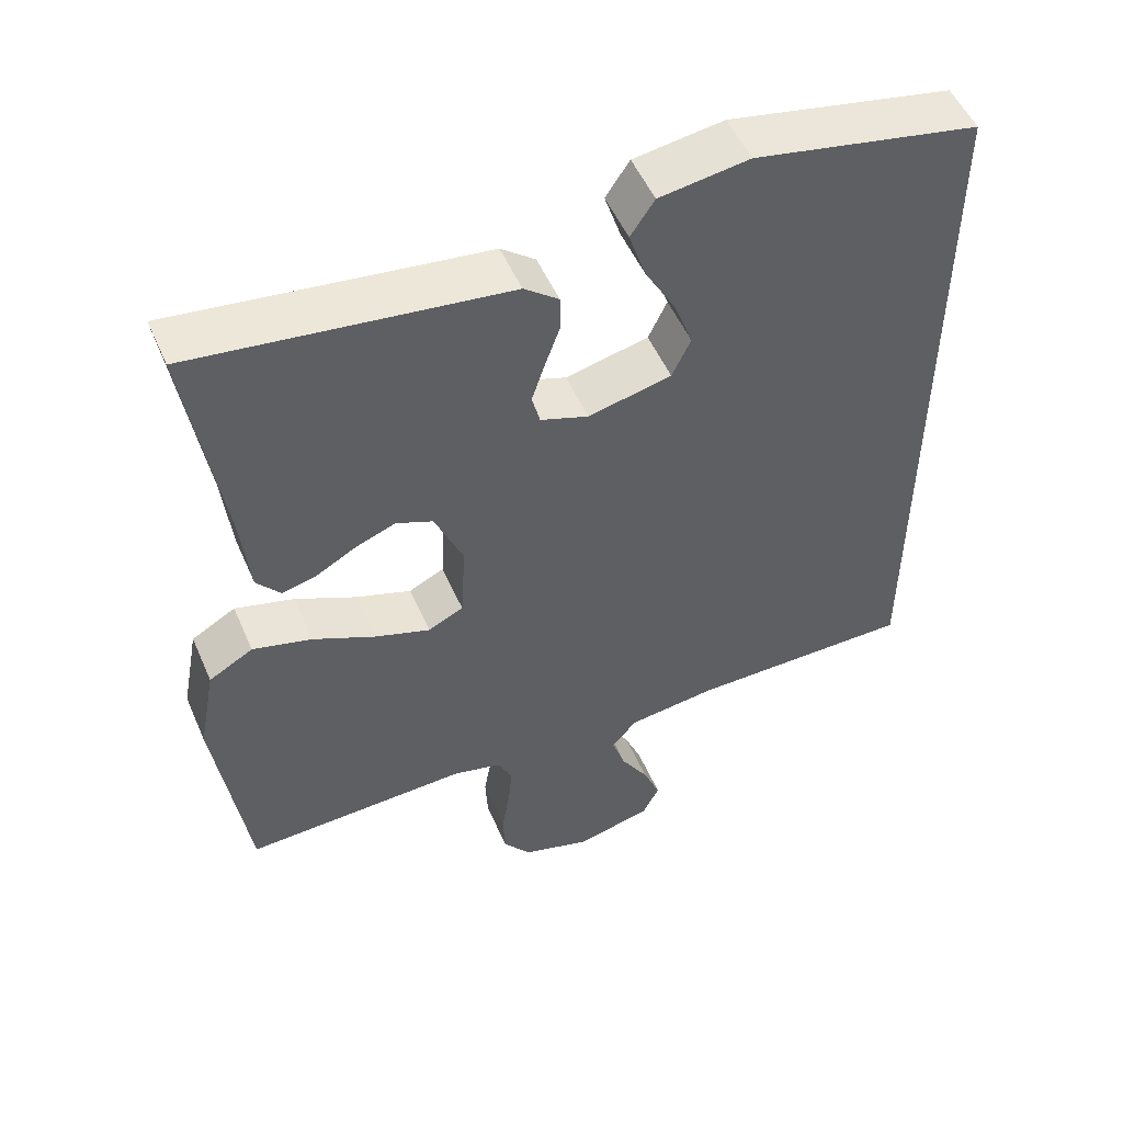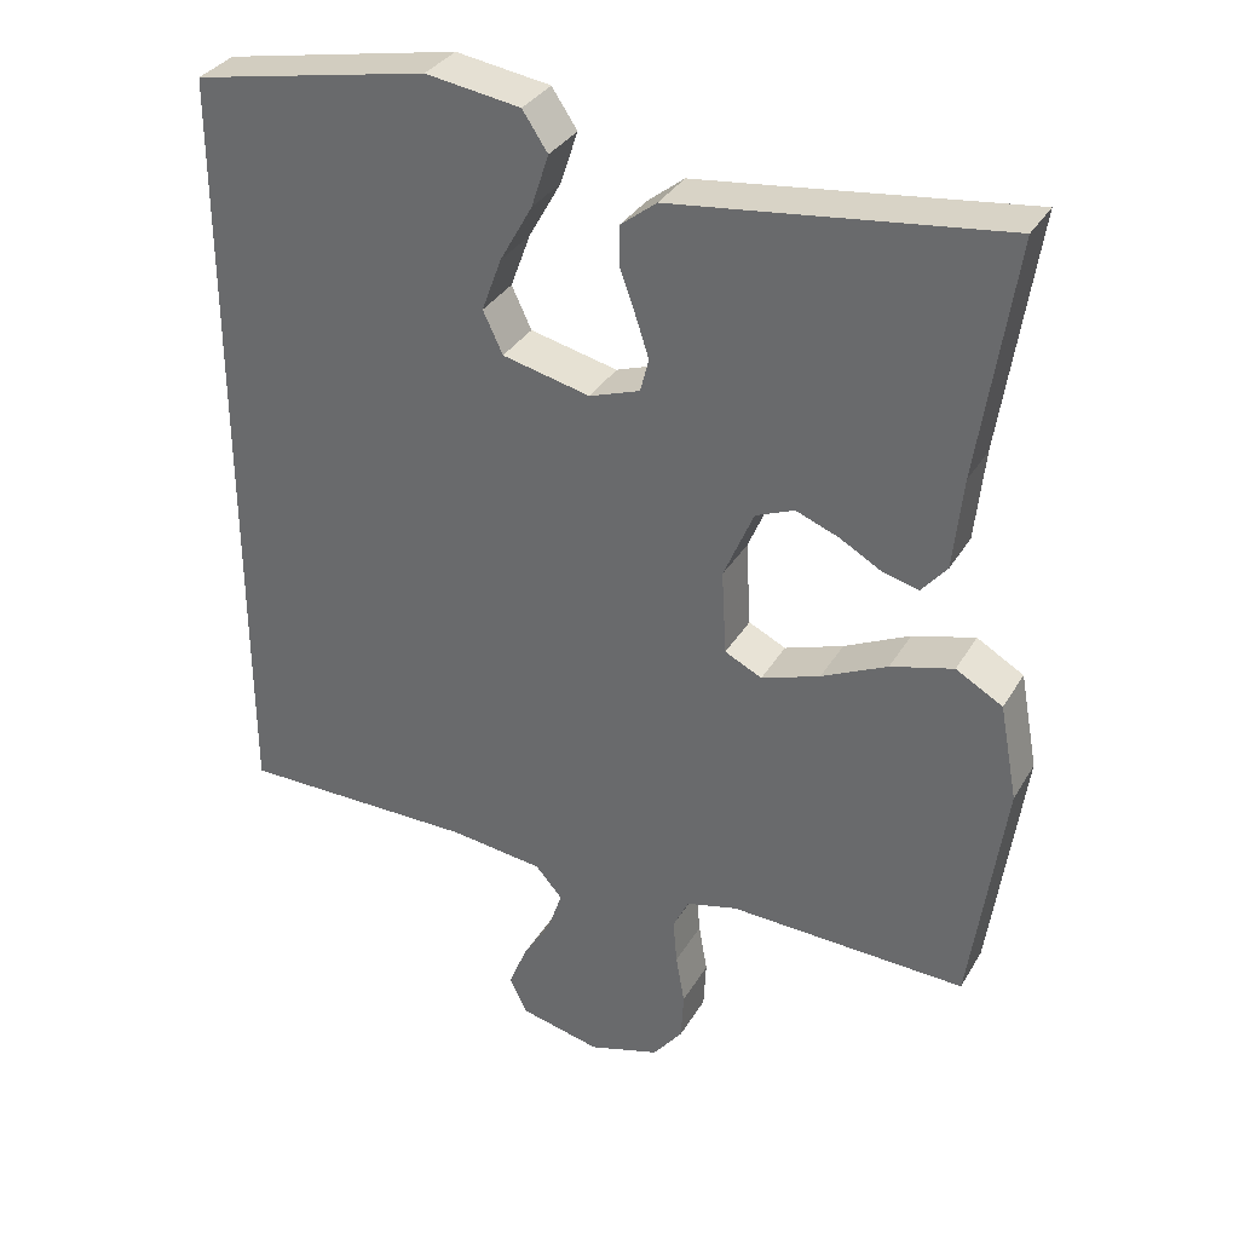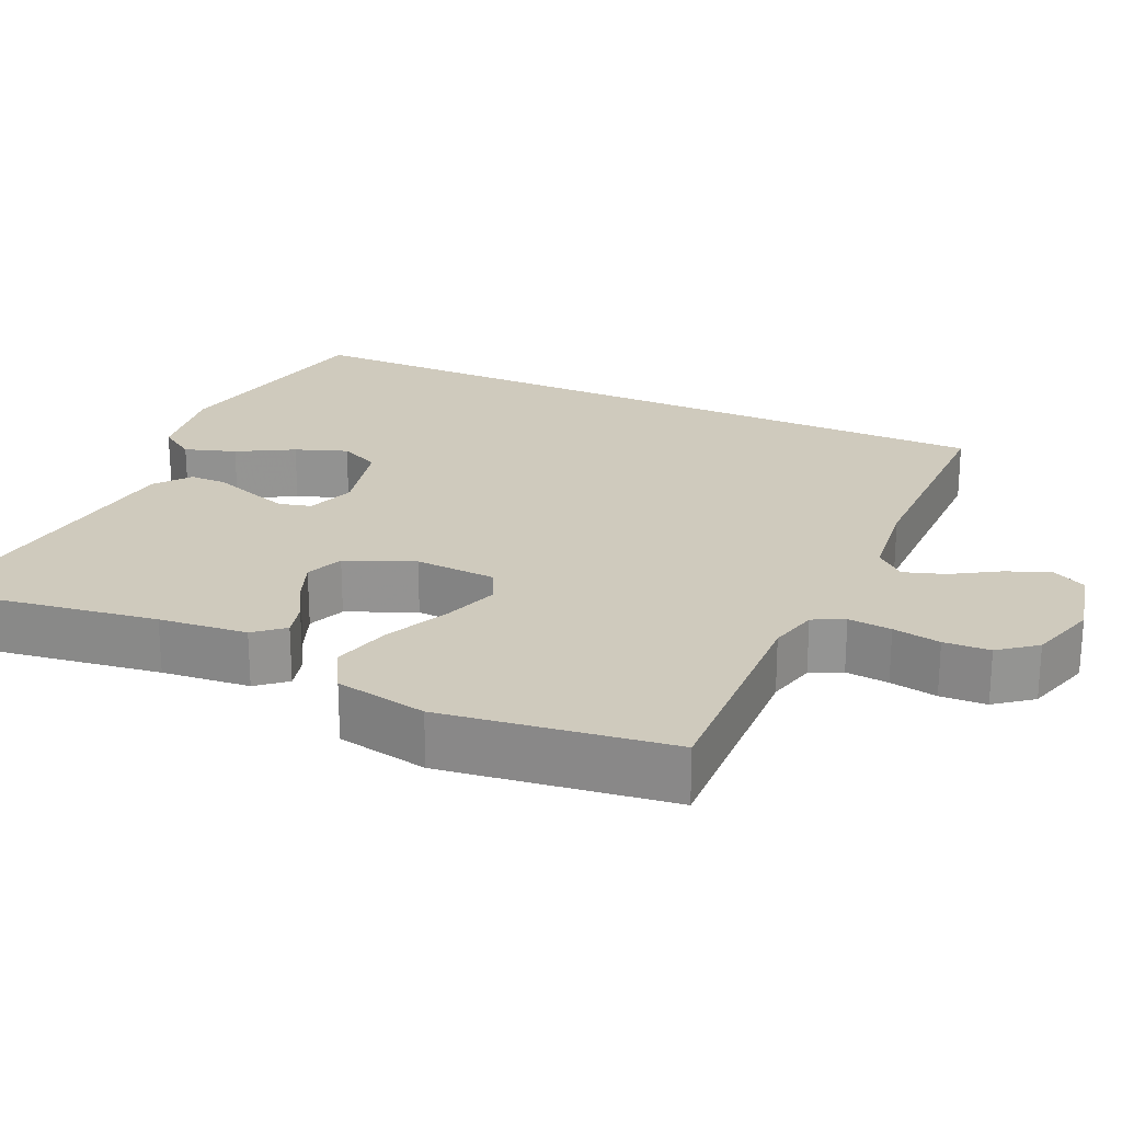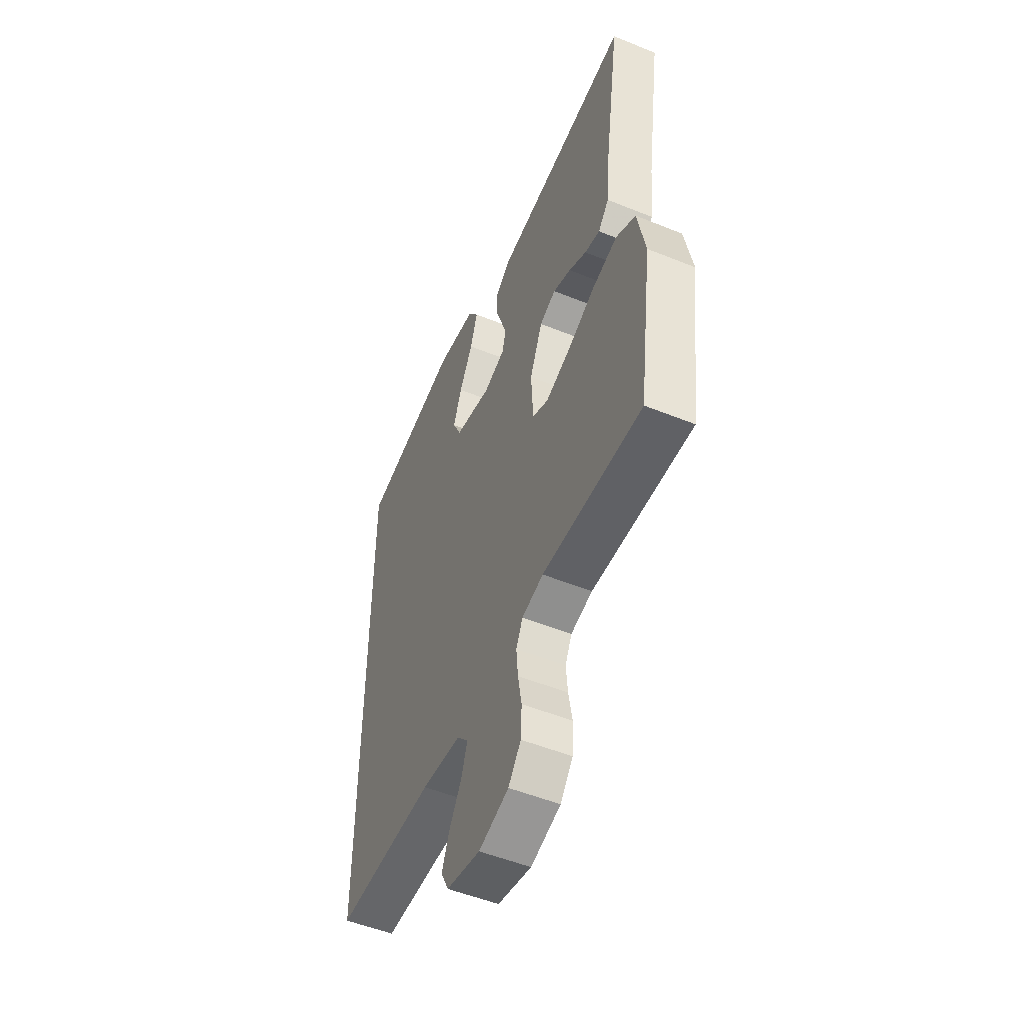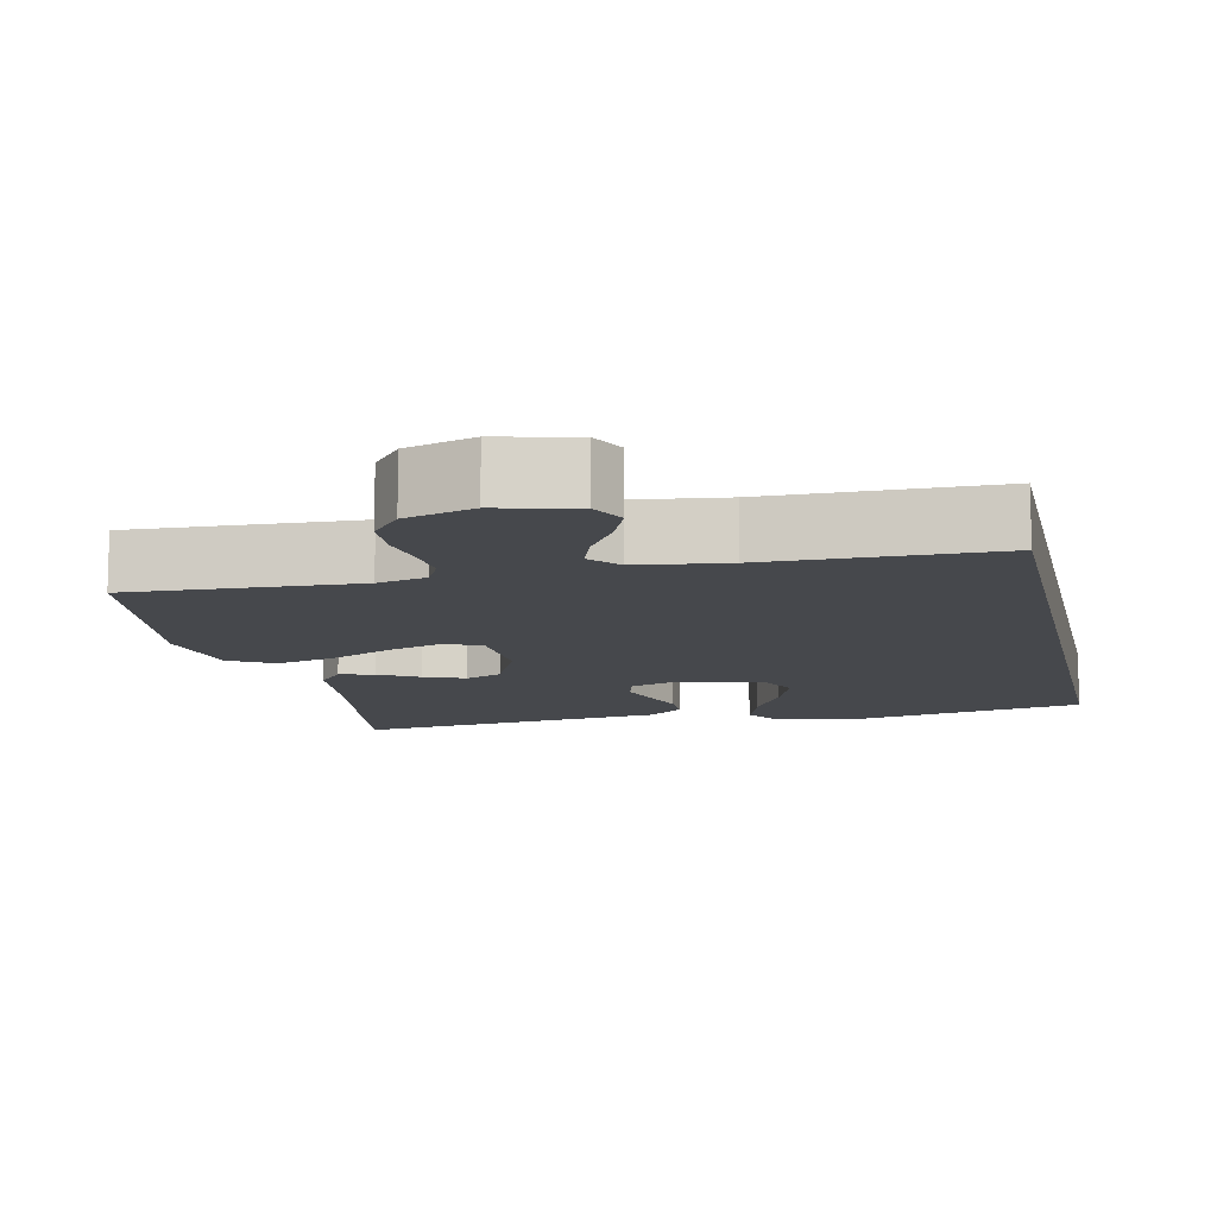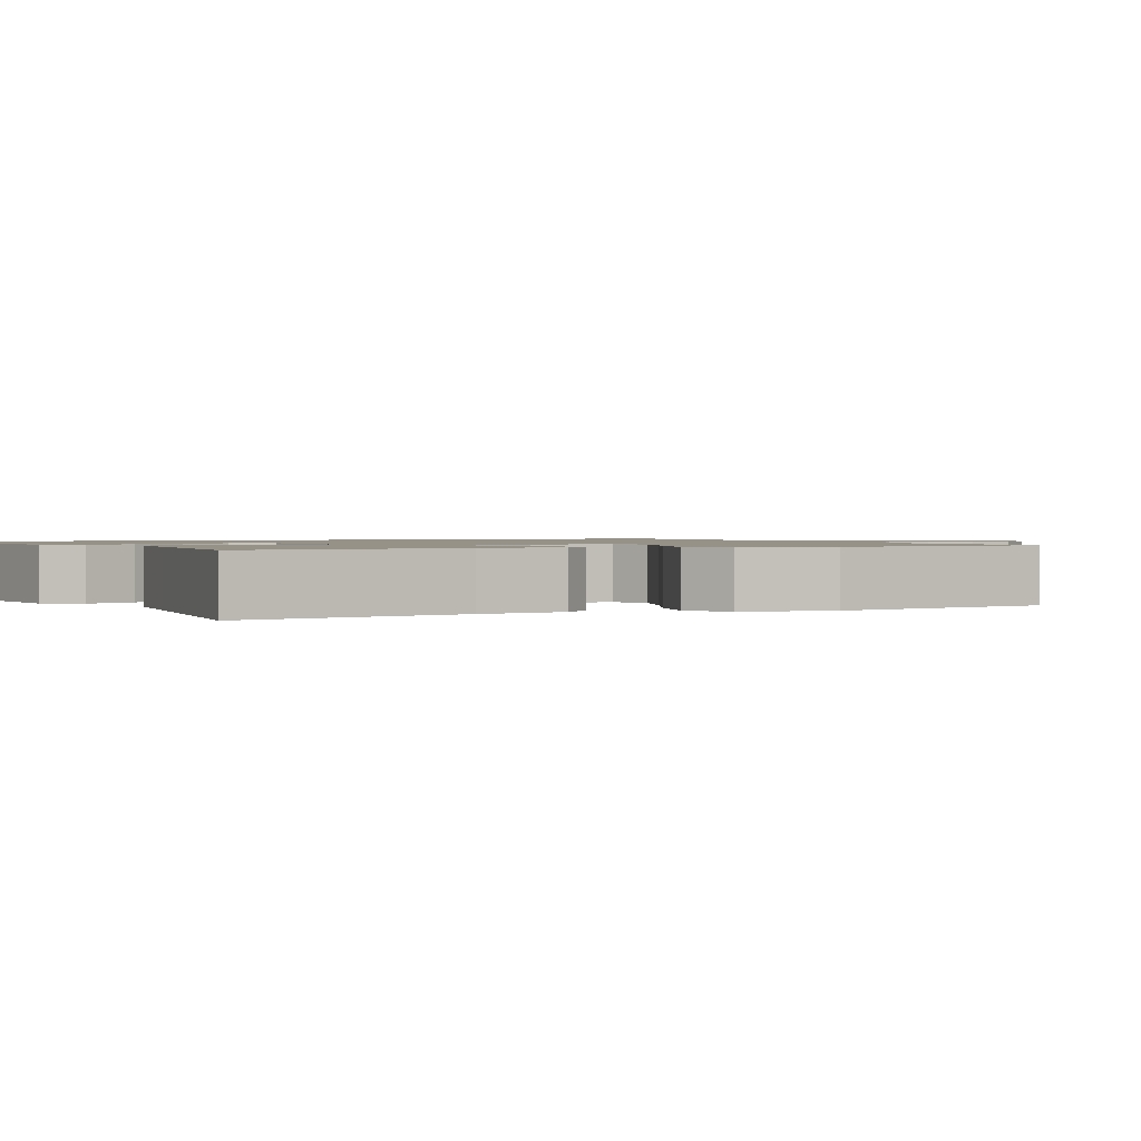
<metadata>
{"format":"obj","ext":"obj","renderer":"f3d","projection":"perspective","resolution":1024,"background":"white","views":[{"elev":52.0,"azim":156.8,"up":"+Z"},{"elev":33.5,"azim":26.3,"up":"+Z"},{"elev":23.1,"azim":114.5,"up":"+Y"},{"elev":-52.1,"azim":66.4,"up":"+Z"},{"elev":-11.3,"azim":-167.8,"up":"+Y"},{"elev":1.2,"azim":63.6,"up":"+Y"}]}
</metadata>
<code>
v -0.5 0.07 -0.504
v -0.5 0.07 0.486
v -0.2 0.07 0.545
v -0.08 0.07 0.527
v -0.048 0.07 0.479
v -0.07 0.07 0.412
v -0.111 0.07 0.339
v -0.136 0.07 0.271
v -0.111 0.07 0.218
v 0 0.07 0.192
v 0.064 0.07 0.214
v 0.075 0.07 0.256
v 0.058 0.07 0.308
v 0.038 0.07 0.364
v 0.038 0.07 0.413
v 0.084 0.07 0.449
v 0.2 0.07 0.463
v 0.5 0.07 0.5
v 0.455 0.07 0.2
v 0.443 0.07 0.084
v 0.411 0.07 0.046
v 0.365 0.07 0.058
v 0.312 0.07 0.088
v 0.258 0.07 0.109
v 0.209 0.07 0.089
v 0.171 0.07 0
v 0.177 0.07 -0.107
v 0.224 0.07 -0.13
v 0.298 0.07 -0.105
v 0.381 0.07 -0.066
v 0.46 0.07 -0.045
v 0.519 0.07 -0.079
v 0.542 0.07 -0.2
v 0.5 0.07 -0.5
v 0.2 0.07 -0.488
v 0.135 0.07 -0.504
v 0.115 0.07 -0.545
v 0.12 0.07 -0.602
v 0.131 0.07 -0.665
v 0.128 0.07 -0.726
v 0.09 0.07 -0.774
v 0 0.07 -0.801
v -0.102 0.07 -0.777
v -0.125 0.07 -0.731
v -0.102 0.07 -0.674
v -0.065 0.07 -0.614
v -0.047 0.07 -0.56
v -0.081 0.07 -0.521
v -0.2 0.07 -0.506
v -0.5 0 -0.504
v -0.5 0 0.486
v -0.2 0 0.545
v -0.08 0 0.527
v -0.048 0 0.479
v -0.07 0 0.412
v -0.111 0 0.339
v -0.136 0 0.271
v -0.111 0 0.218
v 0 0 0.192
v 0.064 0 0.214
v 0.075 0 0.256
v 0.058 0 0.308
v 0.038 0 0.364
v 0.038 0 0.413
v 0.084 0 0.449
v 0.2 0 0.463
v 0.5 0 0.5
v 0.455 0 0.2
v 0.443 0 0.084
v 0.411 0 0.046
v 0.365 0 0.058
v 0.312 0 0.088
v 0.258 0 0.109
v 0.209 0 0.089
v 0.171 0 0
v 0.177 0 -0.107
v 0.224 0 -0.13
v 0.298 0 -0.105
v 0.381 0 -0.066
v 0.46 0 -0.045
v 0.519 0 -0.079
v 0.542 0 -0.2
v 0.5 0 -0.5
v 0.2 0 -0.488
v 0.135 0 -0.504
v 0.115 0 -0.545
v 0.12 0 -0.602
v 0.131 0 -0.665
v 0.128 0 -0.726
v 0.09 0 -0.774
v 0 0 -0.801
v -0.102 0 -0.777
v -0.125 0 -0.731
v -0.102 0 -0.674
v -0.065 0 -0.614
v -0.047 0 -0.56
v -0.081 0 -0.521
v -0.2 0 -0.506
f 44 45 46
f 43 44 46
f 42 43 46
f 41 42 46
f 40 41 46
f 39 40 46
f 38 39 46
f 37 38 46 47
f 36 37 47 48
f 33 34 35
f 32 33 35
f 31 32 35
f 30 31 35
f 29 30 35
f 36 48 49
f 35 36 49
f 29 35 49
f 28 29 49
f 21 22 23
f 20 21 23
f 19 20 23
f 19 23 24
f 18 19 24
f 17 18 24
f 17 24 25
f 16 17 25
f 15 16 25
f 14 15 25
f 13 14 25
f 5 6 7
f 4 5 7
f 3 4 7
f 2 3 7
f 2 7 8
f 1 2 8 9
f 27 28 49 1
f 1 9 10
f 27 1 10
f 26 27 10
f 12 13 25 26
f 11 12 26
f 10 11 26
f 95 94 93
f 95 93 92
f 95 92 91
f 95 91 90
f 95 90 89
f 95 89 88
f 95 88 87
f 96 95 87 86
f 97 96 86 85
f 84 83 82
f 84 82 81
f 84 81 80
f 84 80 79
f 84 79 78
f 98 97 85
f 98 85 84
f 98 84 78
f 98 78 77
f 72 71 70
f 72 70 69
f 72 69 68
f 73 72 68
f 73 68 67
f 73 67 66
f 74 73 66
f 74 66 65
f 74 65 64
f 74 64 63
f 74 63 62
f 56 55 54
f 56 54 53
f 56 53 52
f 56 52 51
f 57 56 51
f 58 57 51 50
f 50 98 77 76
f 59 58 50
f 59 50 76
f 59 76 75
f 75 74 62 61
f 75 61 60
f 75 60 59
f 1 50 51 2
f 2 51 52 3
f 3 52 53 4
f 4 53 54 5
f 5 54 55 6
f 6 55 56 7
f 7 56 57 8
f 8 57 58 9
f 9 58 59 10
f 10 59 60 11
f 11 60 61 12
f 12 61 62 13
f 13 62 63 14
f 14 63 64 15
f 15 64 65 16
f 16 65 66 17
f 17 66 67 18
f 18 67 68 19
f 19 68 69 20
f 20 69 70 21
f 21 70 71 22
f 22 71 72 23
f 23 72 73 24
f 24 73 74 25
f 25 74 75 26
f 26 75 76 27
f 27 76 77 28
f 28 77 78 29
f 29 78 79 30
f 30 79 80 31
f 31 80 81 32
f 32 81 82 33
f 33 82 83 34
f 34 83 84 35
f 35 84 85 36
f 36 85 86 37
f 37 86 87 38
f 38 87 88 39
f 39 88 89 40
f 40 89 90 41
f 41 90 91 42
f 42 91 92 43
f 43 92 93 44
f 44 93 94 45
f 45 94 95 46
f 46 95 96 47
f 47 96 97 48
f 48 97 98 49
f 49 98 50 1

</code>
